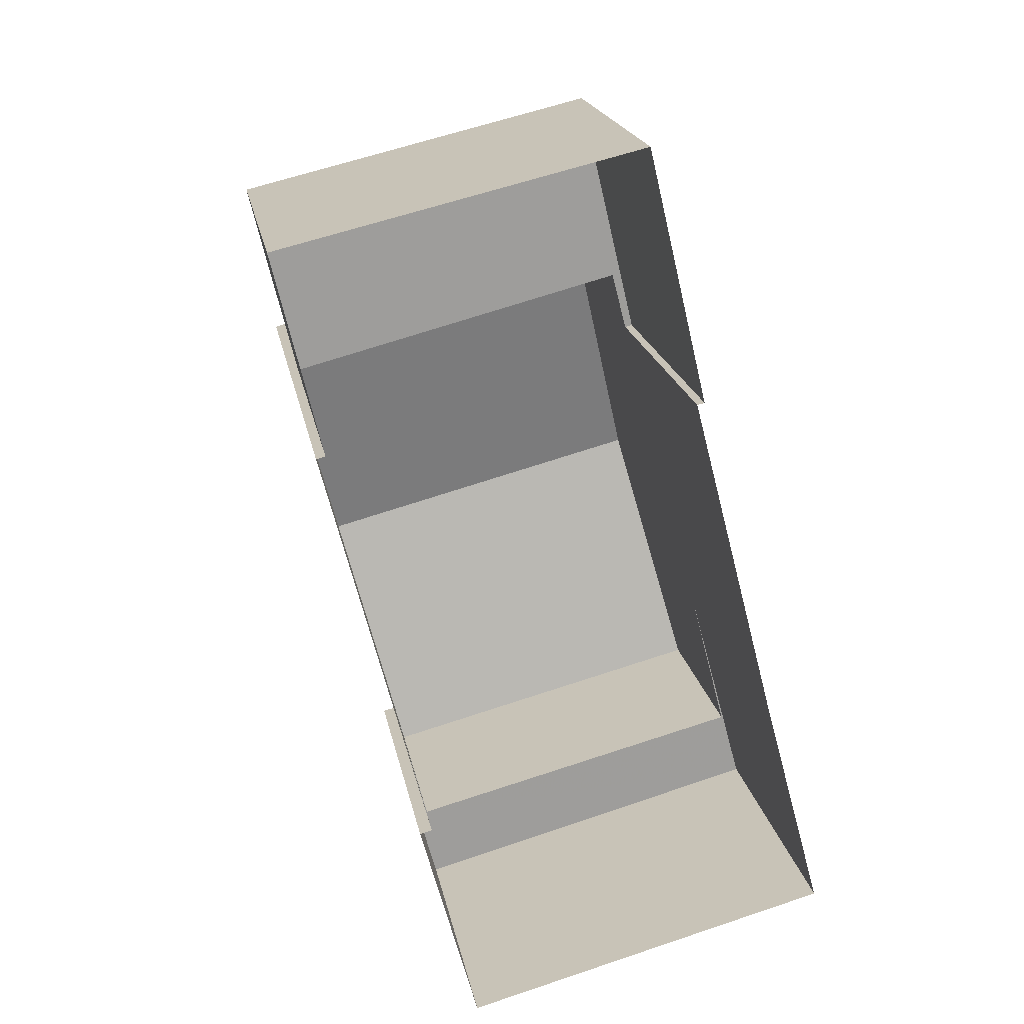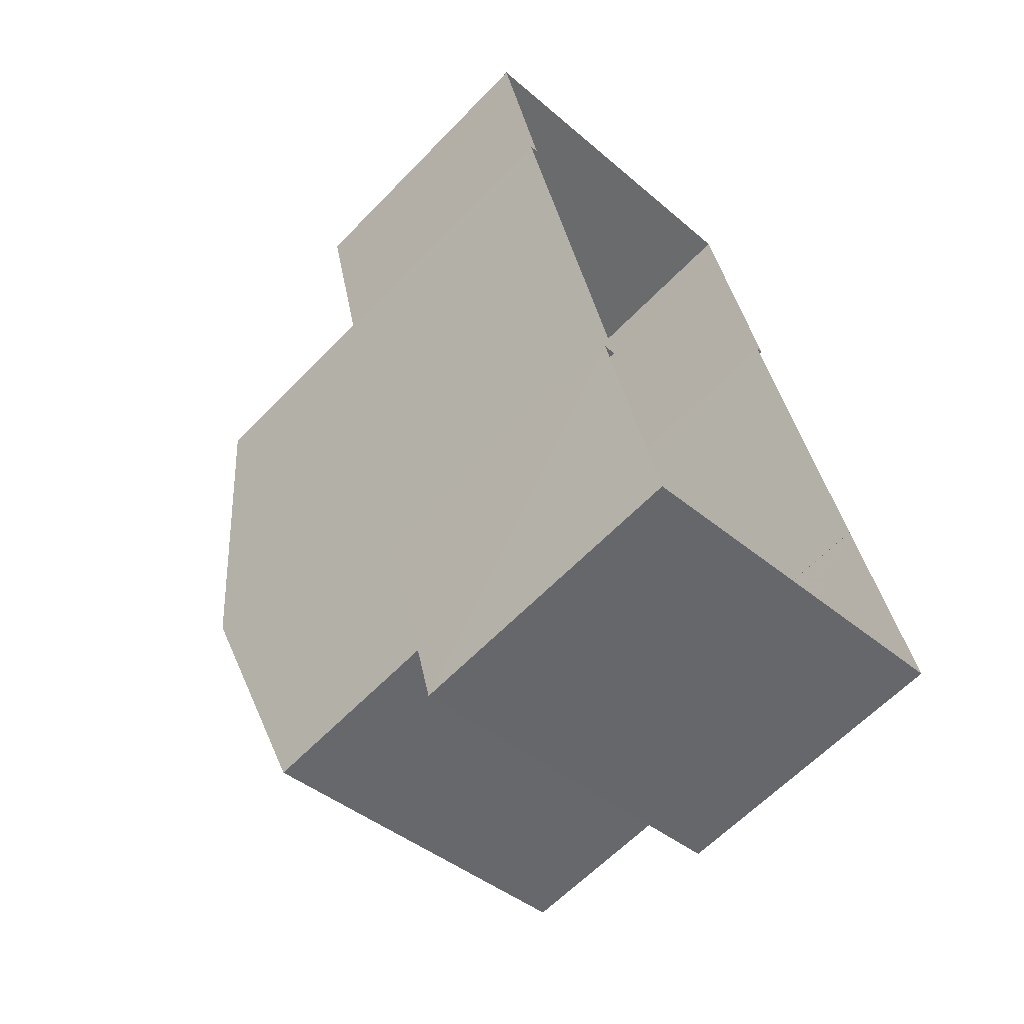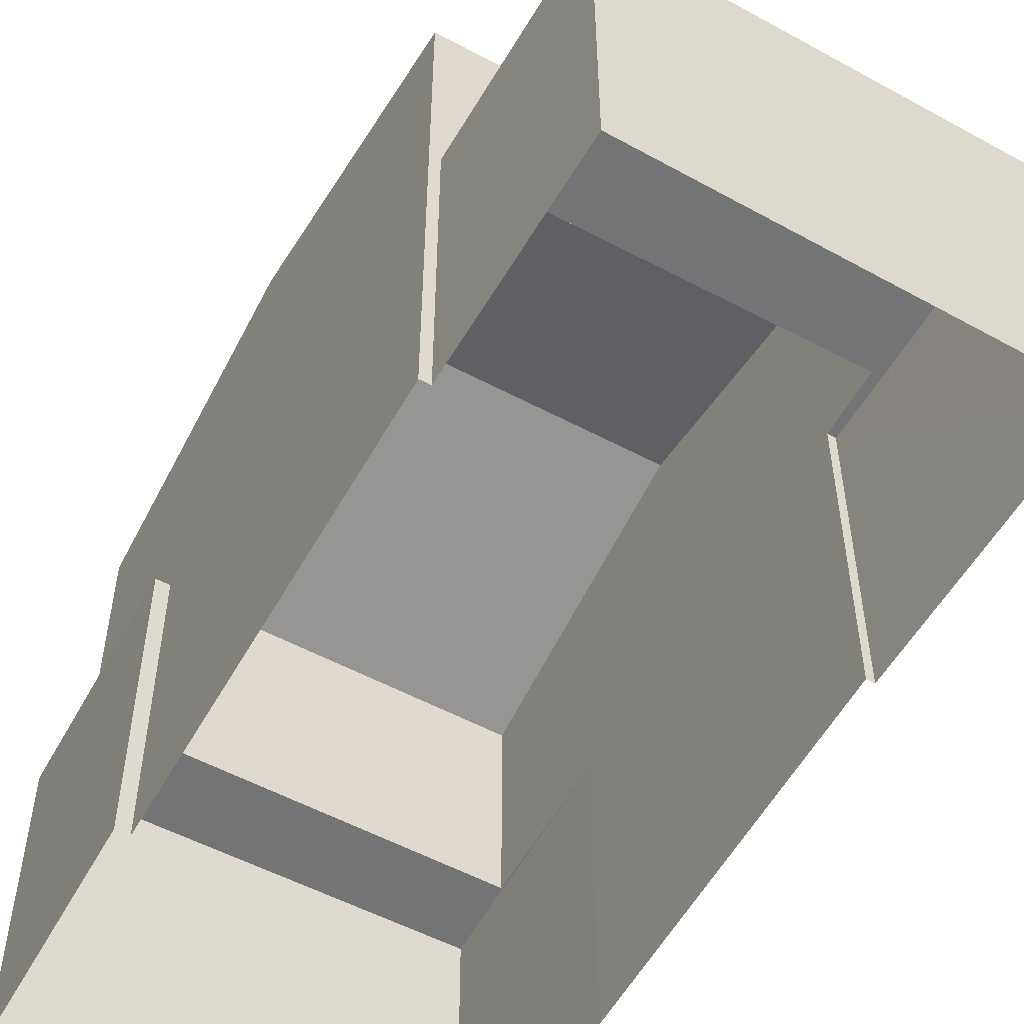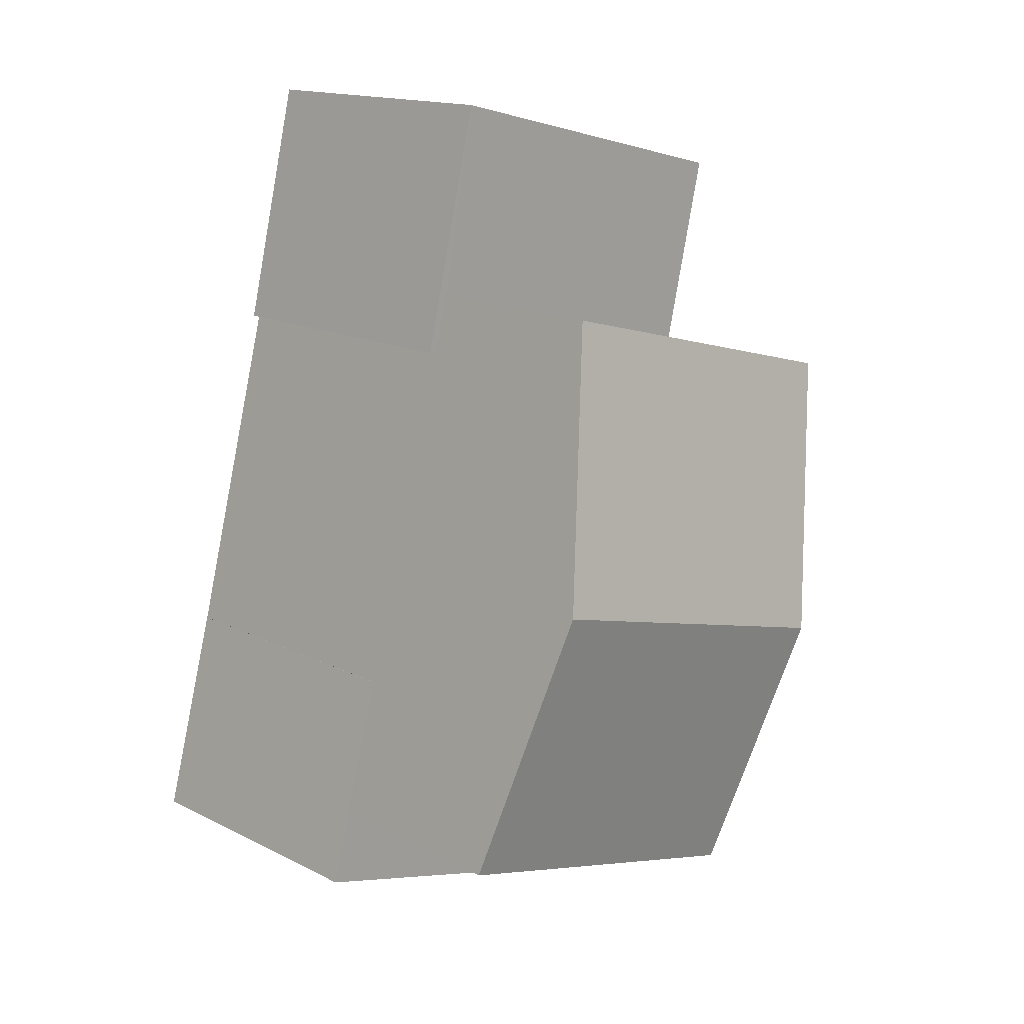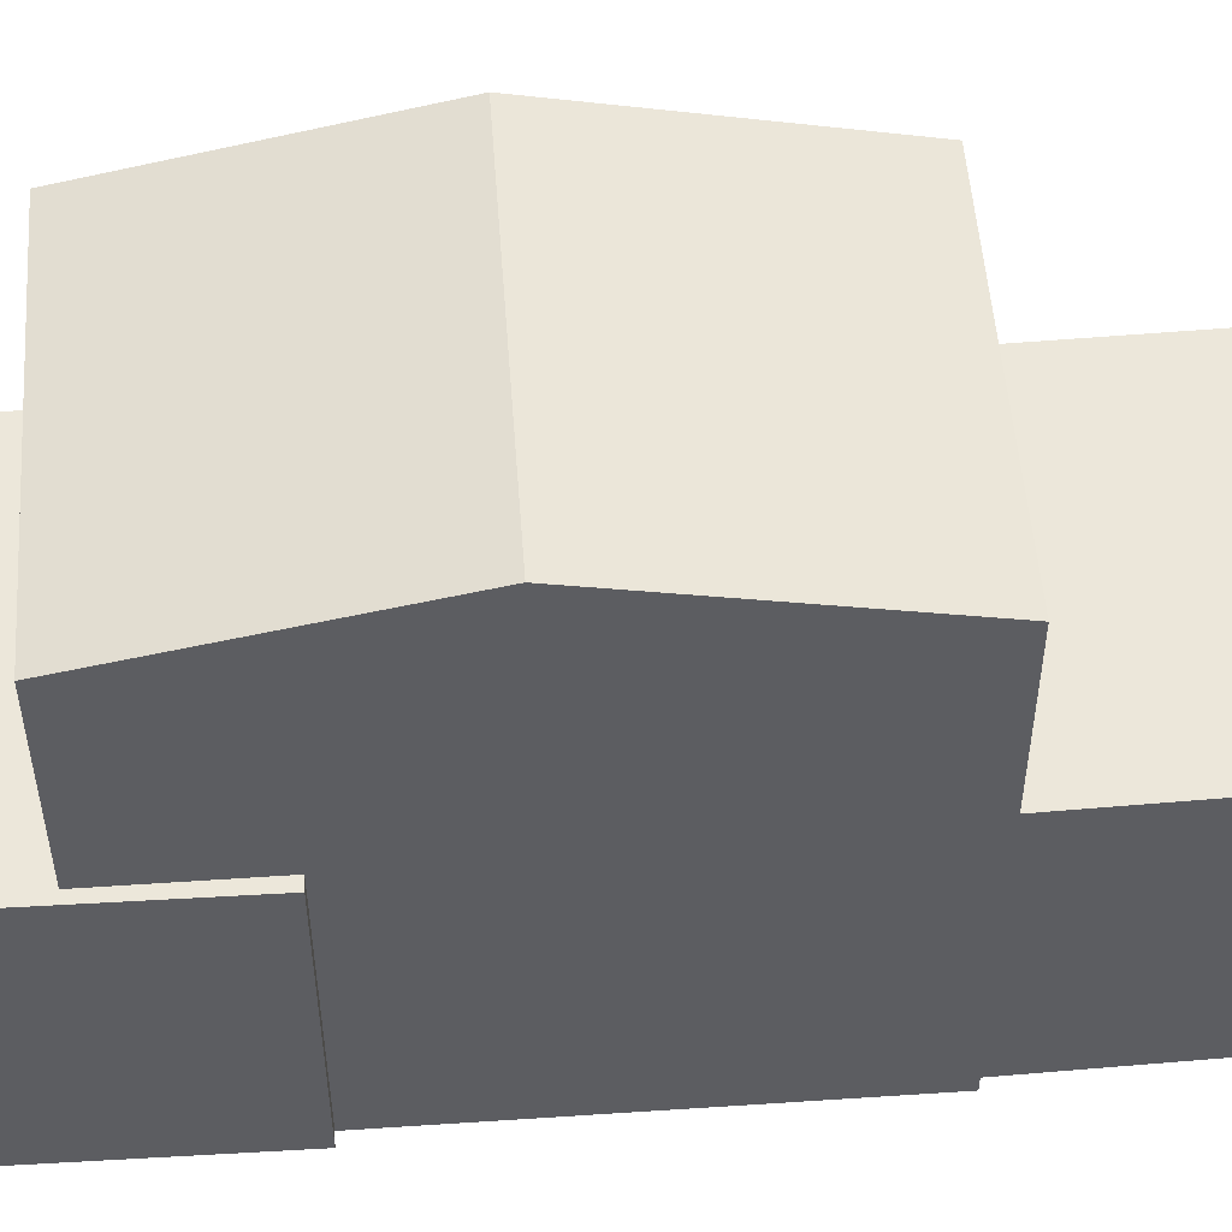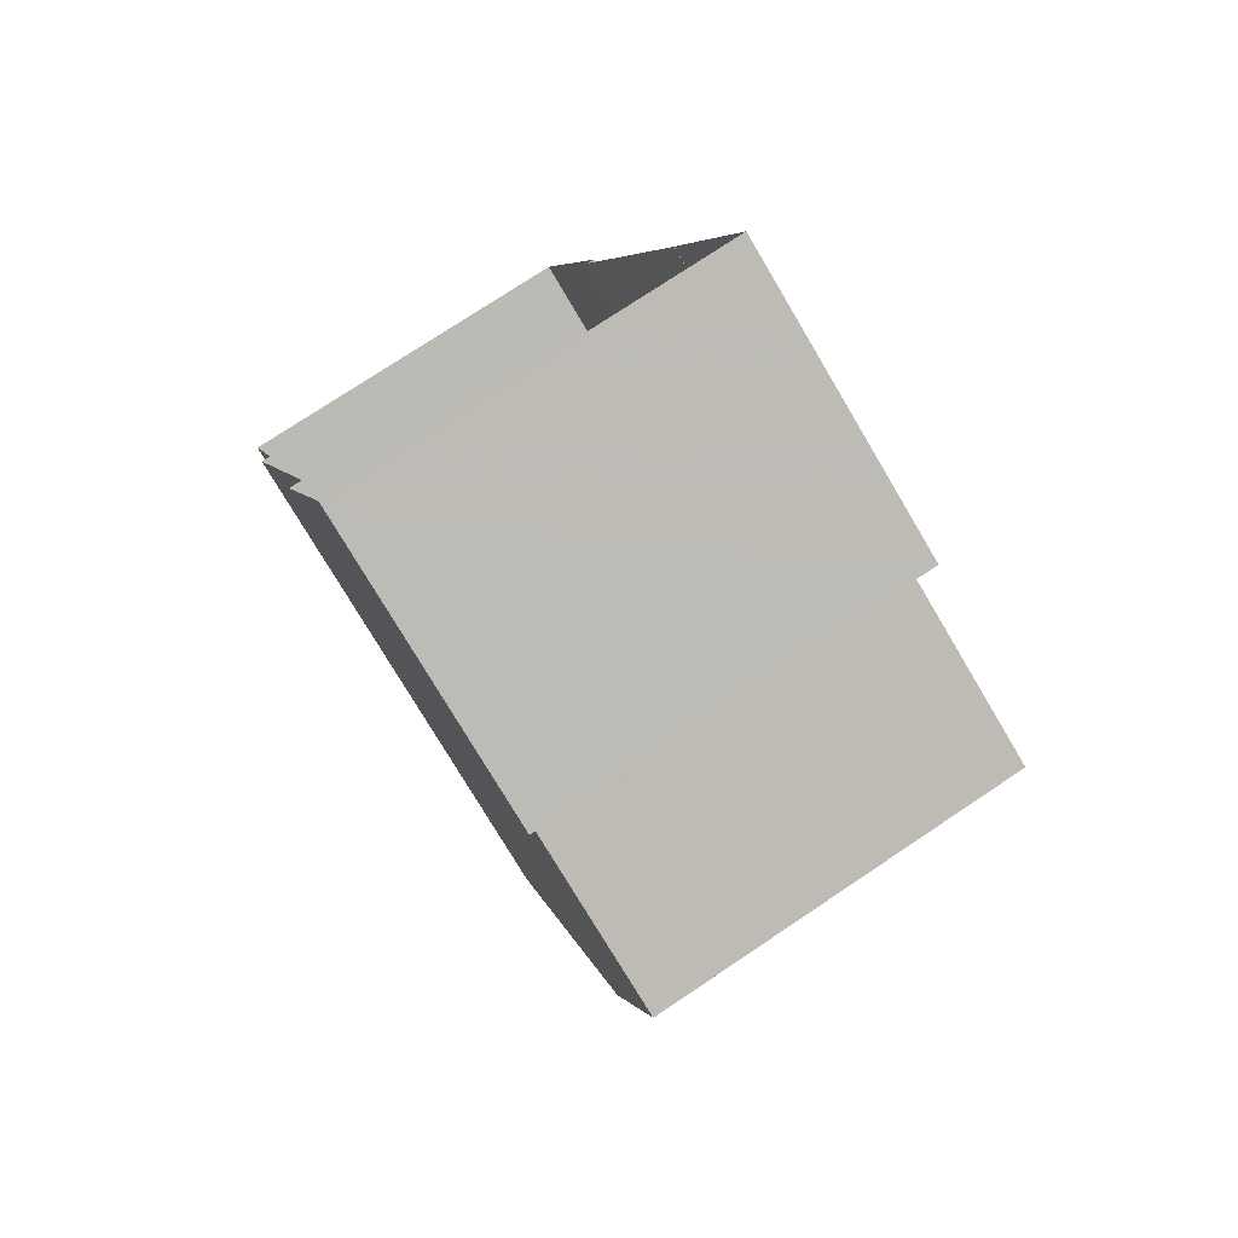
<metadata>
{"format":"obj","ext":"obj","renderer":"f3d","projection":"perspective","resolution":1024,"background":"white","views":[{"elev":19.8,"azim":169.6,"up":"+Y"},{"elev":-62.2,"azim":136.2,"up":"+Y"},{"elev":-56.2,"azim":136.4,"up":"+Z"},{"elev":15.6,"azim":-43.8,"up":"+Y"},{"elev":52.4,"azim":71.3,"up":"+Z"},{"elev":-76.7,"azim":-149.3,"up":"+Y"}]}
</metadata>
<code>
v 1.305e+04 -1.476e+04 19.29
v 1.305e+04 -1.476e+04 19.29
v 1.305e+04 -1.477e+04 19.29
v 1.305e+04 -1.476e+04 19.29
v 1.305e+04 -1.476e+04 19.29
v 1.305e+04 -1.477e+04 19.29
v 1.305e+04 -1.477e+04 19.29
v 1.305e+04 -1.477e+04 19.29
v 1.305e+04 -1.476e+04 19.29
v 1.305e+04 -1.476e+04 19.29
v 1.305e+04 -1.477e+04 19.29
v 1.305e+04 -1.477e+04 19.29
v 1.305e+04 -1.477e+04 23.28
v 1.305e+04 -1.477e+04 23.28
v 1.305e+04 -1.477e+04 23.28
v 1.305e+04 -1.477e+04 23.28
v 1.305e+04 -1.477e+04 23.28
v 1.305e+04 -1.477e+04 23.28
v 1.305e+04 -1.477e+04 23.28
v 1.305e+04 -1.477e+04 23.28
v 1.305e+04 -1.477e+04 25.99
v 1.305e+04 -1.477e+04 26.8
v 1.305e+04 -1.477e+04 25.99
v 1.305e+04 -1.477e+04 26.8
v 1.305e+04 -1.476e+04 25.99
v 1.305e+04 -1.476e+04 25.99
v 1.305e+04 -1.476e+04 23.34
v 1.305e+04 -1.476e+04 23.34
v 1.305e+04 -1.476e+04 23.34
v 1.305e+04 -1.476e+04 23.34
v 1.305e+04 -1.476e+04 23.34
v 1.305e+04 -1.476e+04 23.34
f 1 2 3
f 4 1 5
f 6 7 3
f 7 8 3
f 9 10 5
f 8 11 12
f 3 12 9
f 3 9 1
f 9 5 1
f 8 12 3
f 13 14 15
f 14 16 15
f 17 18 19
f 18 16 20
f 15 16 18
f 19 18 20
f 21 22 23
f 24 22 21
f 22 24 25
f 25 24 26
f 27 28 29
f 30 29 31
f 31 29 32
f 29 28 32
f 20 7 6
f 19 20 6
f 7 16 8
f 7 20 16
f 16 14 11
f 8 16 11
f 13 11 14
f 13 12 11
f 3 19 6
f 3 17 19
f 21 17 26
f 26 17 2
f 21 18 17
f 2 17 3
f 29 25 27
f 1 27 2
f 2 27 26
f 27 25 26
f 24 21 26
f 22 25 23
f 15 23 13
f 9 12 13
f 13 23 25
f 30 25 29
f 9 13 30
f 30 13 25
f 18 21 23
f 15 18 23
f 31 5 10
f 31 32 5
f 32 4 5
f 32 28 4
f 27 4 28
f 27 1 4
f 9 31 10
f 9 30 31

</code>
